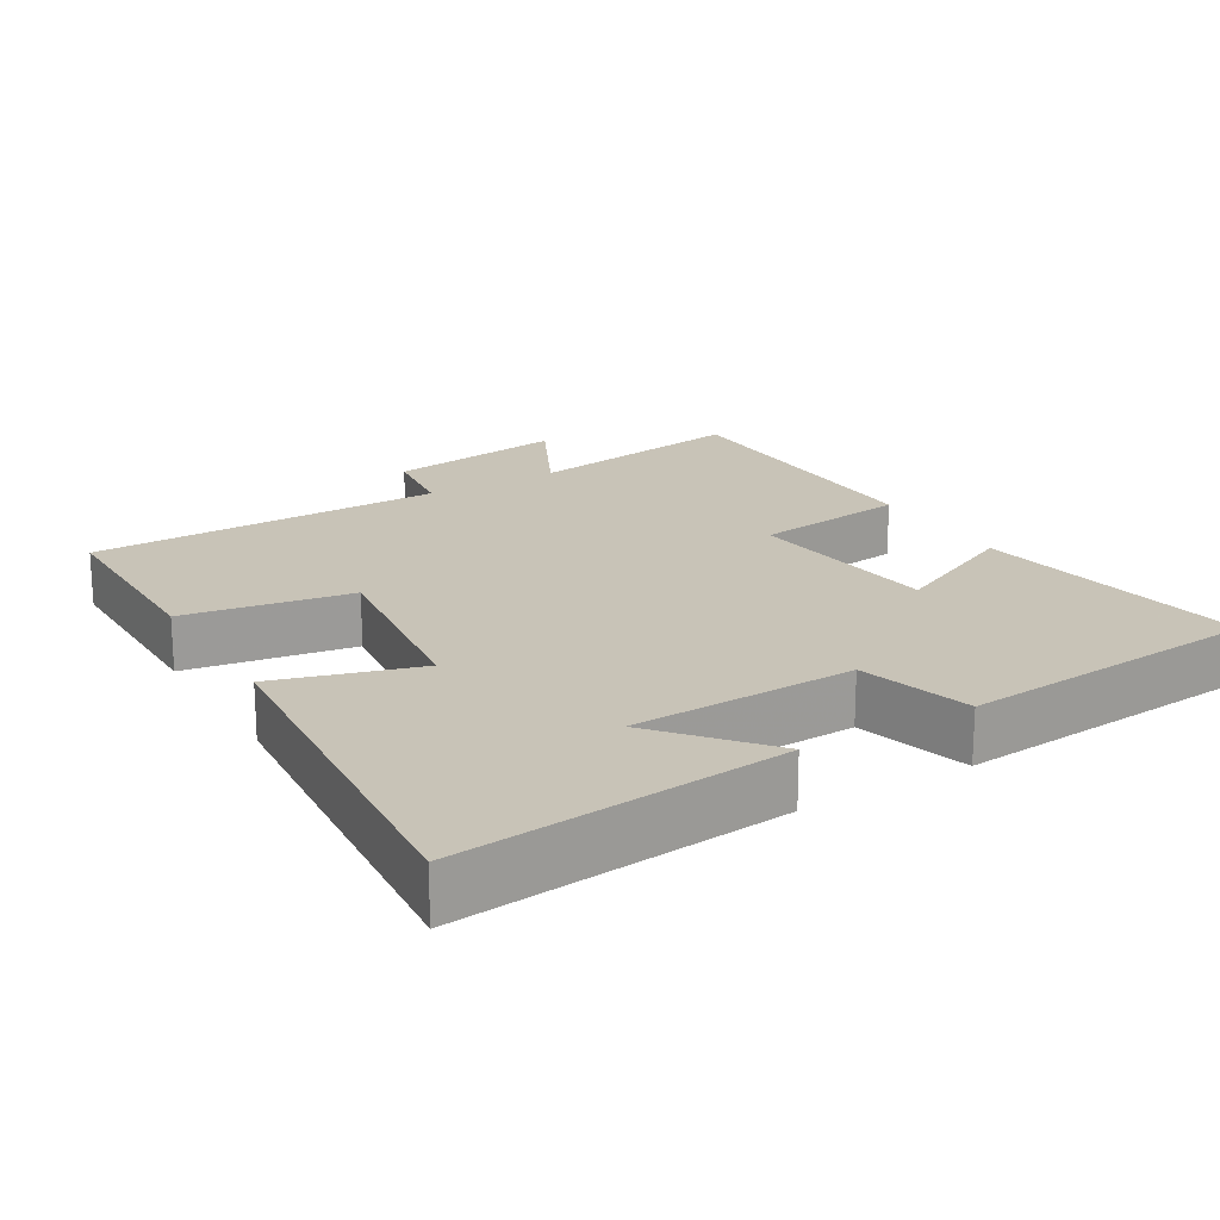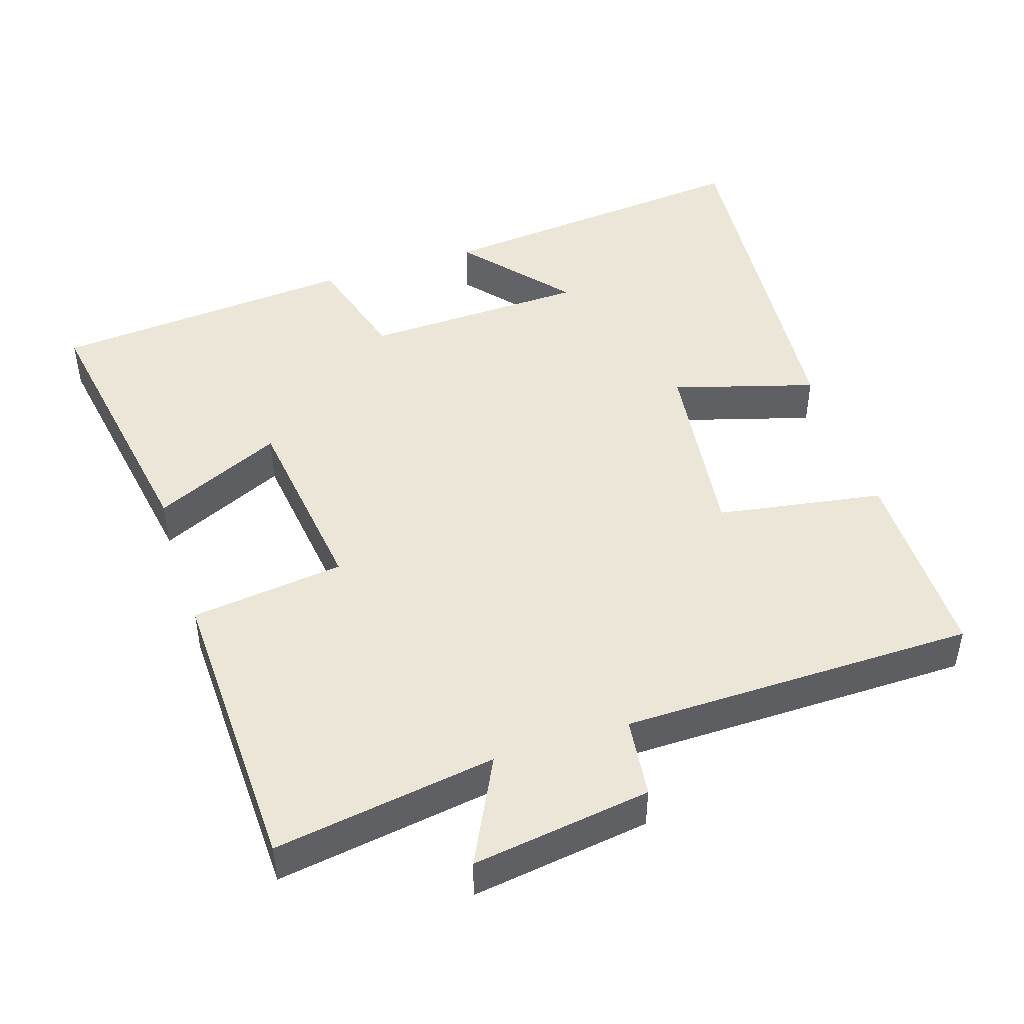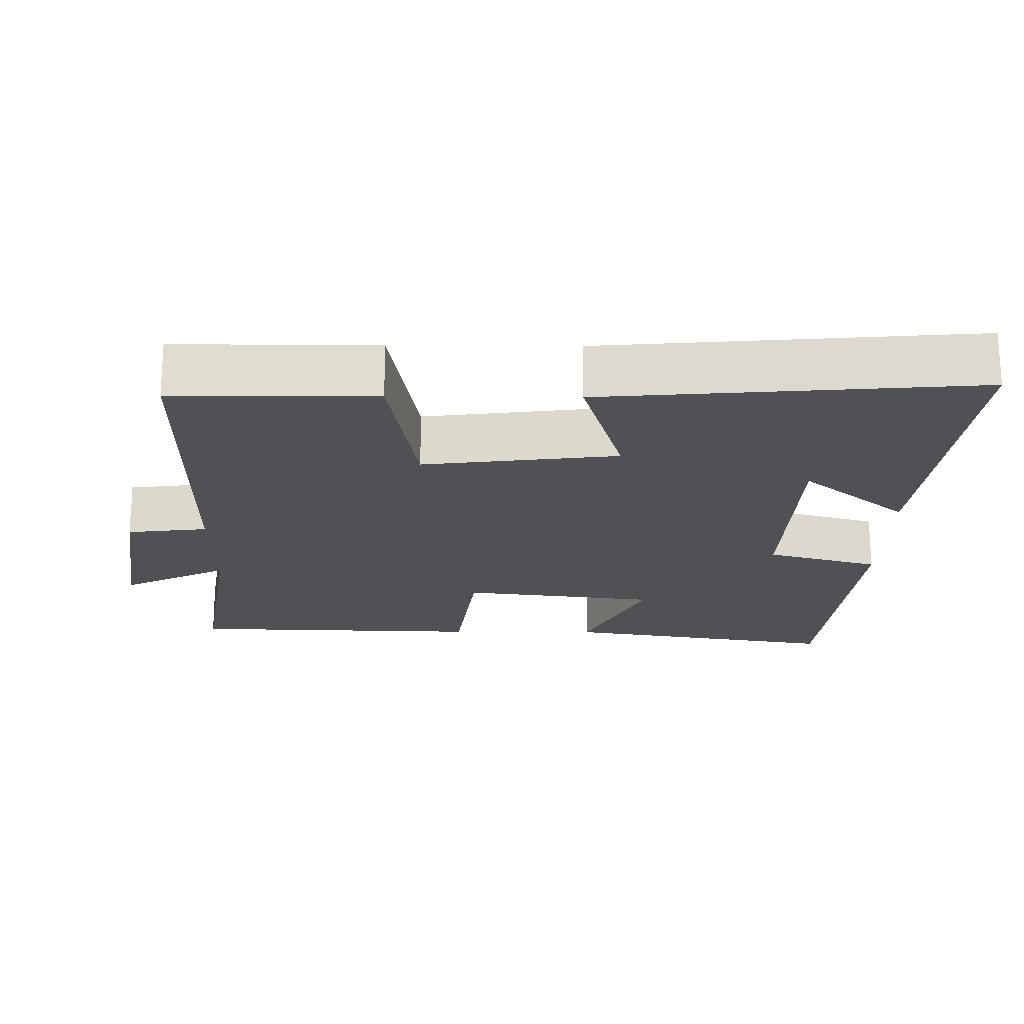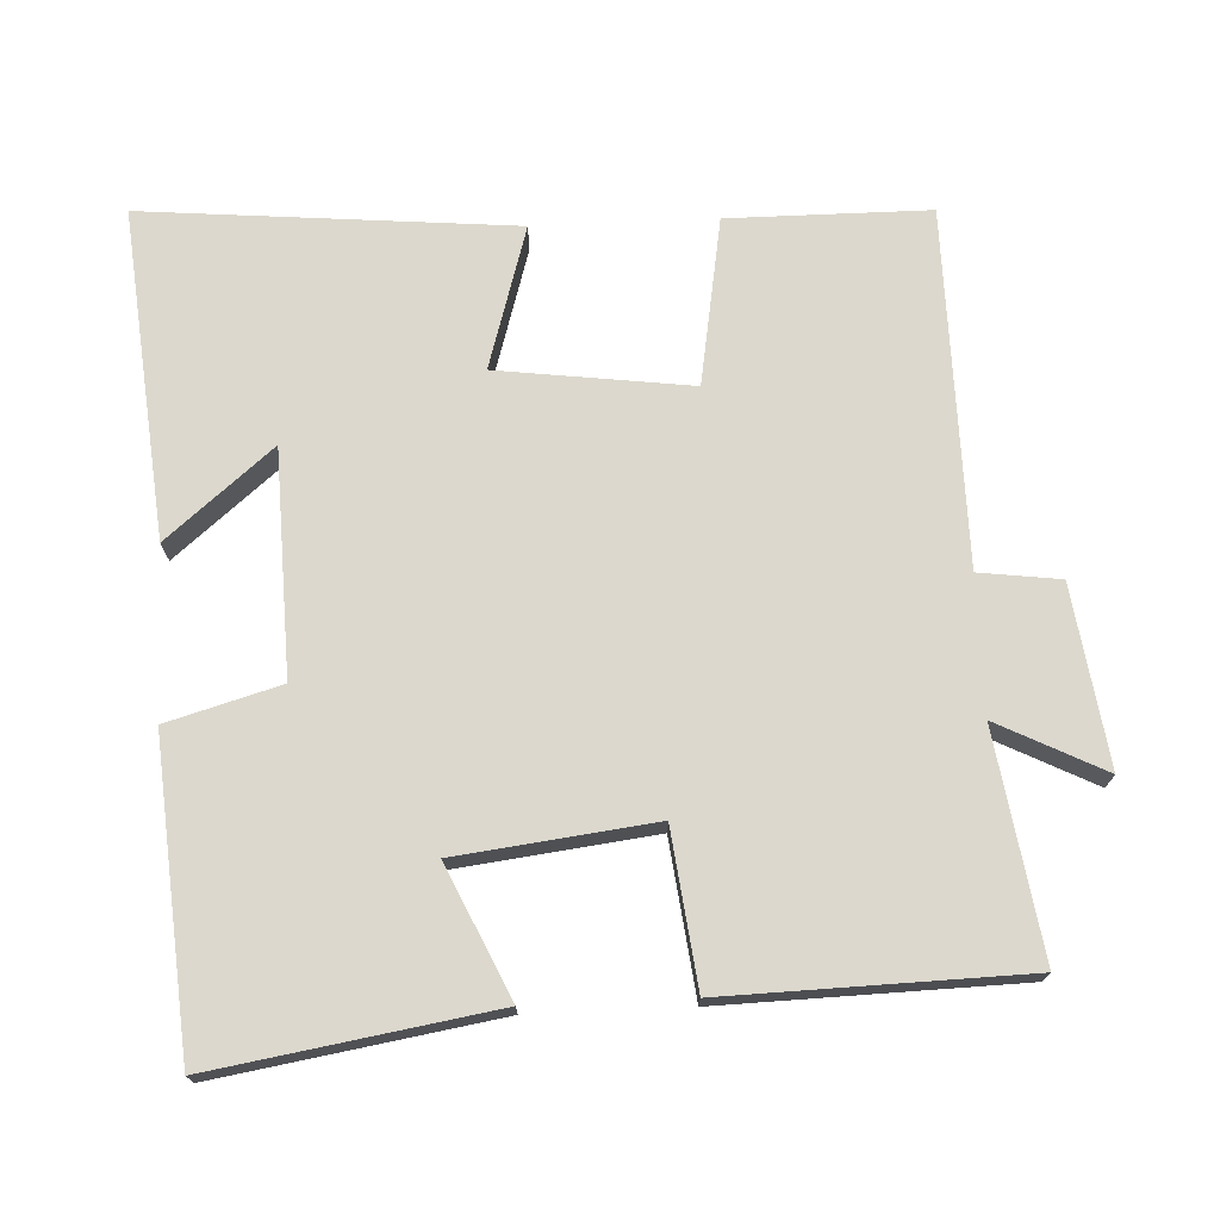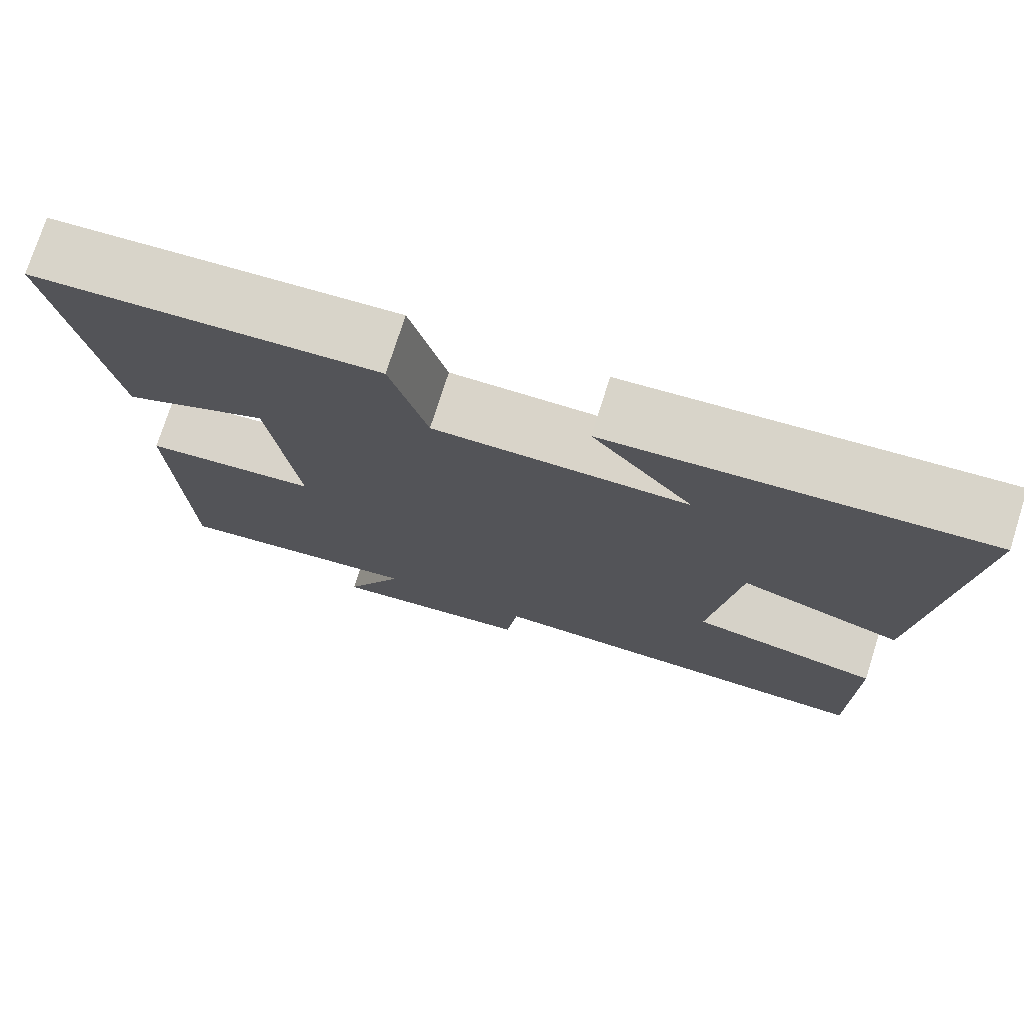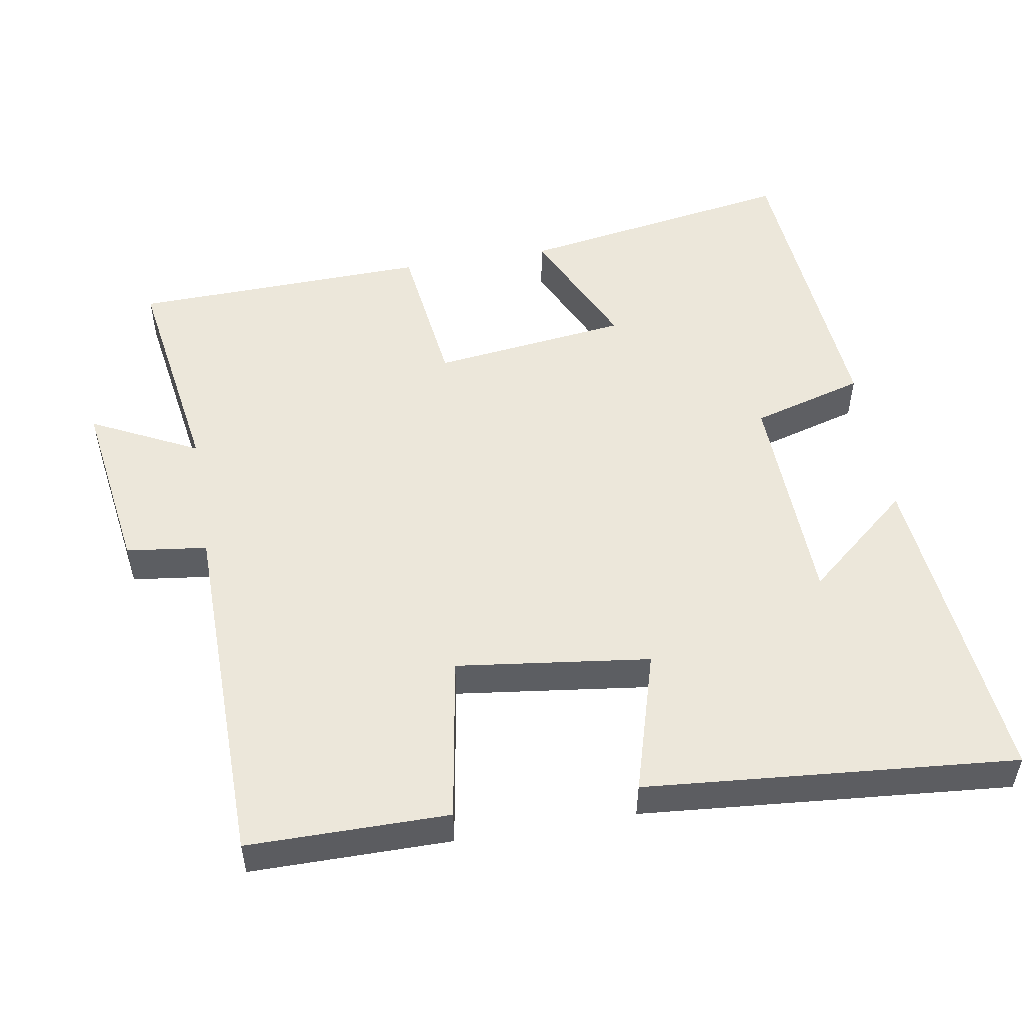
<metadata>
{"format":"obj","ext":"obj","renderer":"f3d","projection":"perspective","resolution":1024,"background":"white","views":[{"elev":19.8,"azim":-30.8,"up":"+Y"},{"elev":46.5,"azim":162.1,"up":"+Y"},{"elev":-20.2,"azim":-90.6,"up":"+Y"},{"elev":72.6,"azim":87.5,"up":"+Y"},{"elev":75.0,"azim":-162.4,"up":"+Z"},{"elev":52.0,"azim":-99.6,"up":"+Y"}]}
</metadata>
<code>
v 0.564 0.07 0.465
v 0.5 0.07 0.08
v 0.321 0.07 0.163
v 0.287 0.07 -0.109
v 0.5 0.07 -0.136
v 0.488 0.07 -0.548
v 0.18 0.07 -0.5
v 0.254 0.07 -0.648
v 0.006 0.07 -0.612
v -0.008 0.07 -0.5
v -0.5 0.07 -0.494
v -0.5 0.07 -0.216
v -0.269 0.07 -0.178
v -0.303 0.07 0.09
v -0.5 0.07 0.032
v -0.544 0.07 0.545
v -0.09 0.07 0.5
v -0.213 0.07 0.354
v 0.097 0.07 0.344
v 0.142 0.07 0.5
v 0.564 0 0.465
v 0.5 0 0.08
v 0.321 0 0.163
v 0.287 0 -0.109
v 0.5 0 -0.136
v 0.488 0 -0.548
v 0.18 0 -0.5
v 0.254 0 -0.648
v 0.006 0 -0.612
v -0.008 0 -0.5
v -0.5 0 -0.494
v -0.5 0 -0.216
v -0.269 0 -0.178
v -0.303 0 0.09
v -0.5 0 0.032
v -0.544 0 0.545
v -0.09 0 0.5
v -0.213 0 0.354
v 0.097 0 0.344
v 0.142 0 0.5
f 1 2 3
f 20 1 3
f 19 20 3
f 18 19 3 4
f 15 16 17 18
f 14 15 18
f 13 14 18 4
f 13 4 5
f 12 13 5
f 11 12 5
f 10 11 5
f 7 8 9 10
f 7 10 5
f 5 6 7
f 23 22 21
f 23 21 40
f 23 40 39
f 24 23 39 38
f 38 37 36 35
f 38 35 34
f 24 38 34 33
f 25 24 33
f 25 33 32
f 25 32 31
f 25 31 30
f 30 29 28 27
f 25 30 27
f 27 26 25
f 1 21 22 2
f 2 22 23 3
f 3 23 24 4
f 4 24 25 5
f 5 25 26 6
f 6 26 27 7
f 7 27 28 8
f 8 28 29 9
f 9 29 30 10
f 10 30 31 11
f 11 31 32 12
f 12 32 33 13
f 13 33 34 14
f 14 34 35 15
f 15 35 36 16
f 16 36 37 17
f 17 37 38 18
f 18 38 39 19
f 19 39 40 20
f 20 40 21 1

</code>
